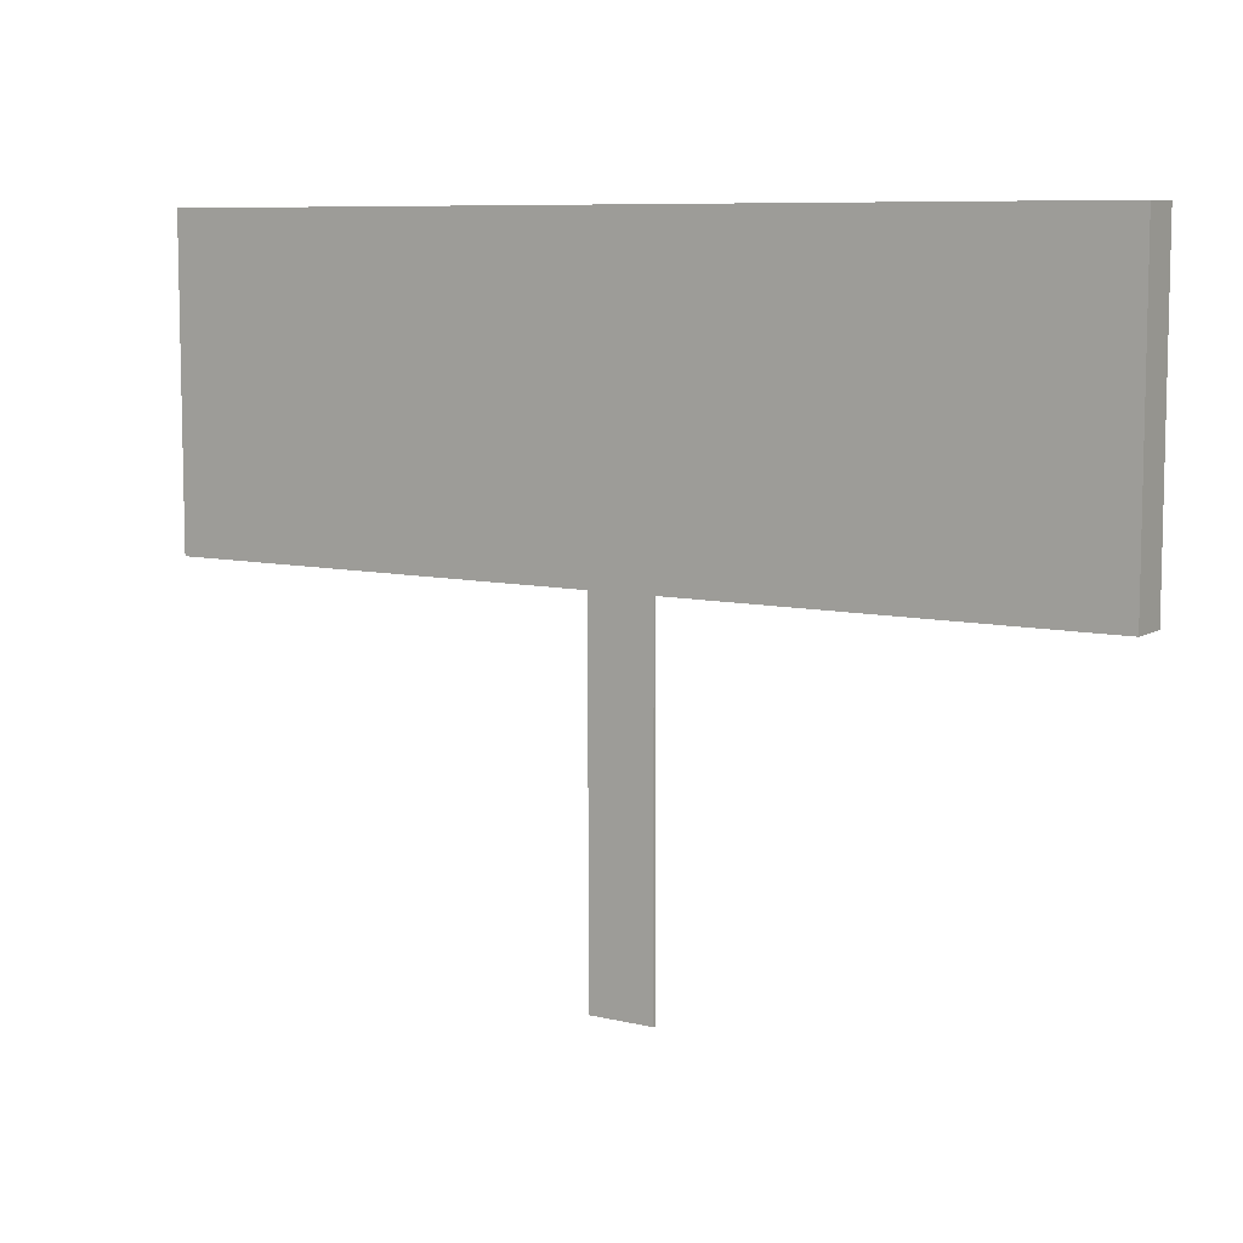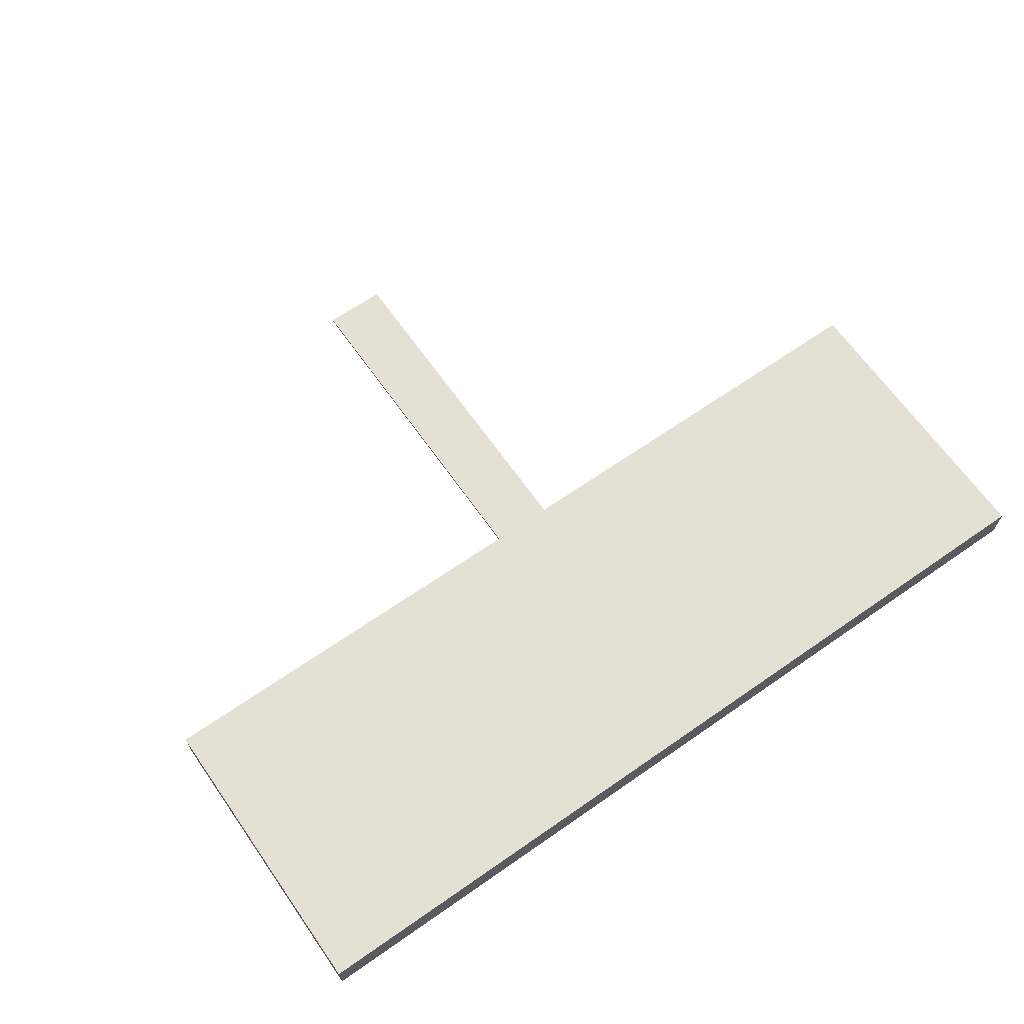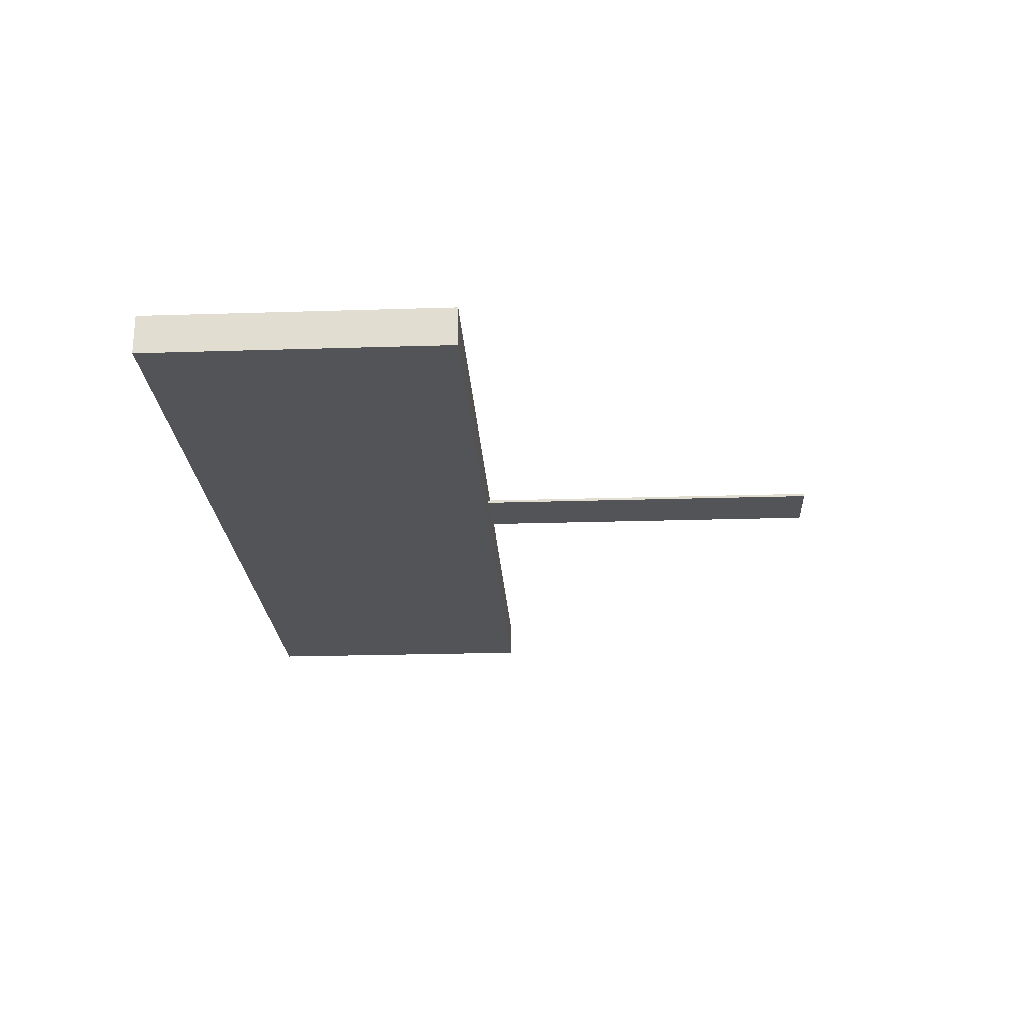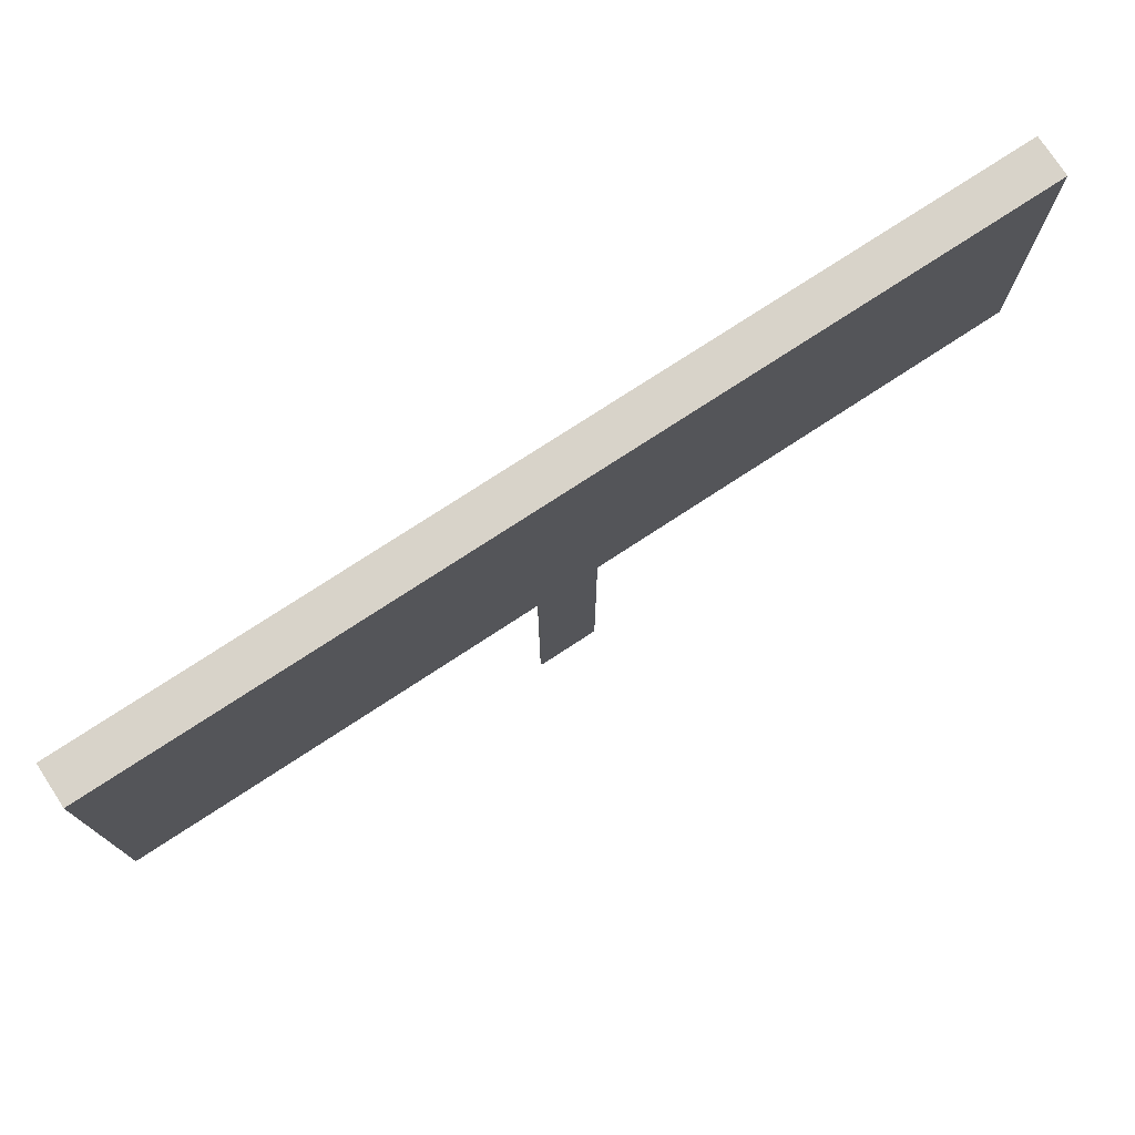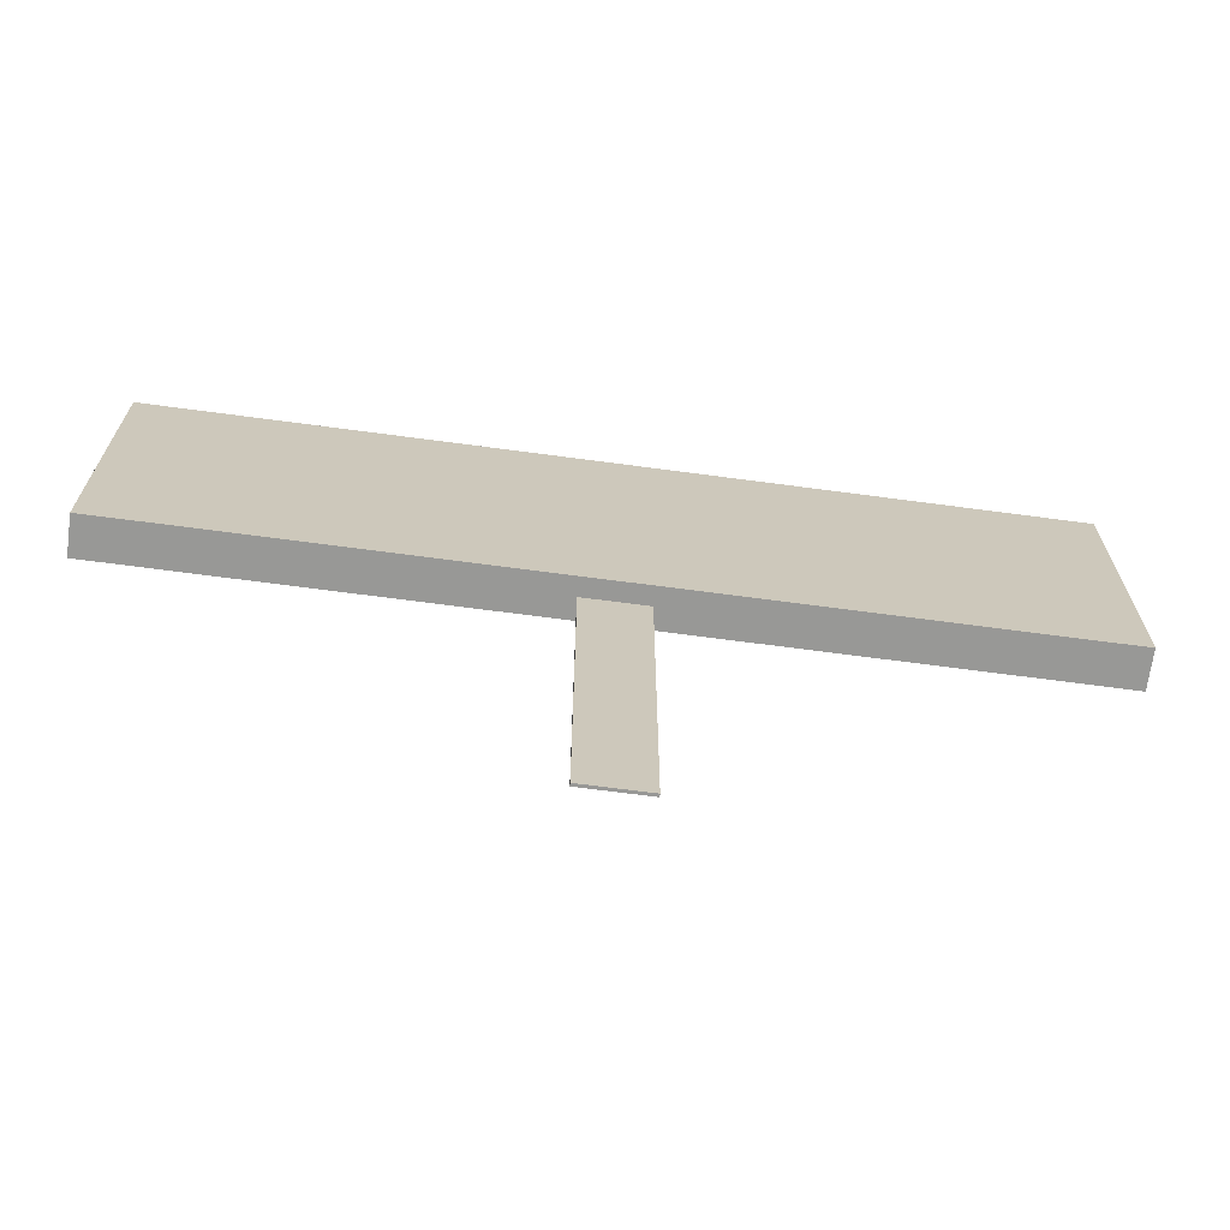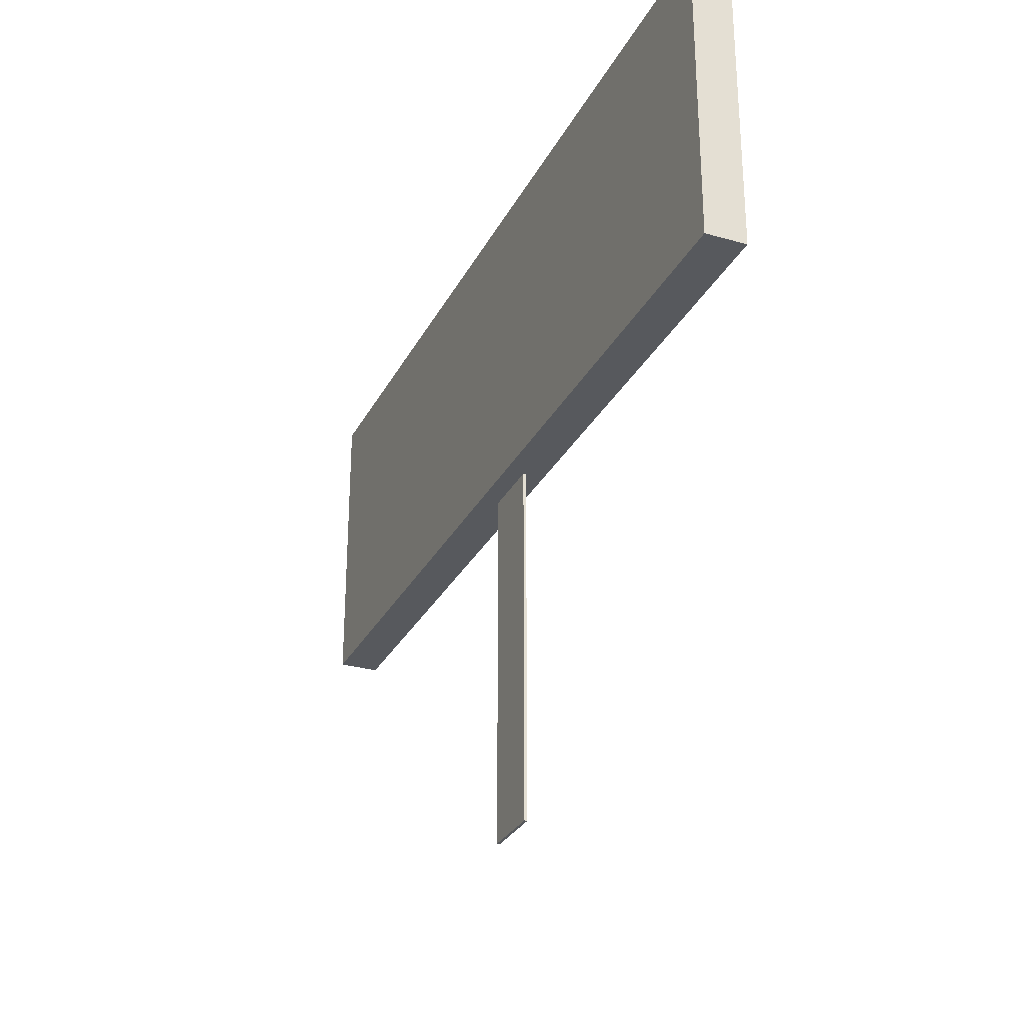
<metadata>
{"format":"obj","ext":"obj","renderer":"f3d","projection":"perspective","resolution":1024,"background":"white","views":[{"elev":8.1,"azim":33.0,"up":"+Z"},{"elev":65.7,"azim":-35.0,"up":"+Y"},{"elev":-22.8,"azim":93.1,"up":"+Y"},{"elev":76.0,"azim":146.8,"up":"+Z"},{"elev":-68.4,"azim":-7.6,"up":"+Z"},{"elev":-29.1,"azim":67.0,"up":"+Z"}]}
</metadata>
<code>
o Cube
v -2.94 -0.13 1
v -2.94 0.13 1
v -0.2073 -0.009167 -1
v -0.2073 0.009167 -1
v 2.94 -0.13 1
v 2.94 0.13 1
v 0.2073 -0.009167 -1
v 0.2073 0.009167 -1
v -2.94 0.13 -1
v -2.94 -0.13 -1
v 2.94 -0.13 -1
v 2.94 0.13 -1
v -2.041 0.09024 -1
v -2.041 -0.09024 -1
v 2.041 -0.09024 -1
v 2.041 0.09024 -1
v -1.457 0.06445 -1
v -1.457 -0.06445 -1
v 1.457 -0.06445 -1
v 1.457 0.06445 -1
v -0.737 0.03259 -1
v -0.737 -0.03259 -1
v 0.737 -0.03259 -1
v 0.737 0.03259 -1
v -0.445 0.01968 -1
v -0.445 -0.01968 -1
v 0.445 -0.01968 -1
v 0.445 0.01968 -1
v -0.2073 0.009167 -3.342
v -0.2073 -0.009167 -3.342
v 0.2073 -0.009167 -3.342
v 0.2073 0.009167 -3.342
f 1 2 9 10
f 8 7 31 32
f 11 12 6 5
f 5 6 2 1
f 10 11 5 1
f 12 9 2 6
f 13 14 10 9
f 14 15 11 10
f 16 13 9 12
f 15 16 12 11
f 17 18 14 13
f 18 19 15 14
f 20 17 13 16
f 19 20 16 15
f 21 22 18 17
f 22 23 19 18
f 24 21 17 20
f 23 24 20 19
f 25 26 22 21
f 26 27 23 22
f 28 25 21 24
f 27 28 24 23
f 4 3 26 25
f 3 7 27 26
f 8 4 25 28
f 7 8 28 27
f 30 29 32 31
f 7 3 30 31
f 4 8 32 29
f 3 4 29 30

</code>
